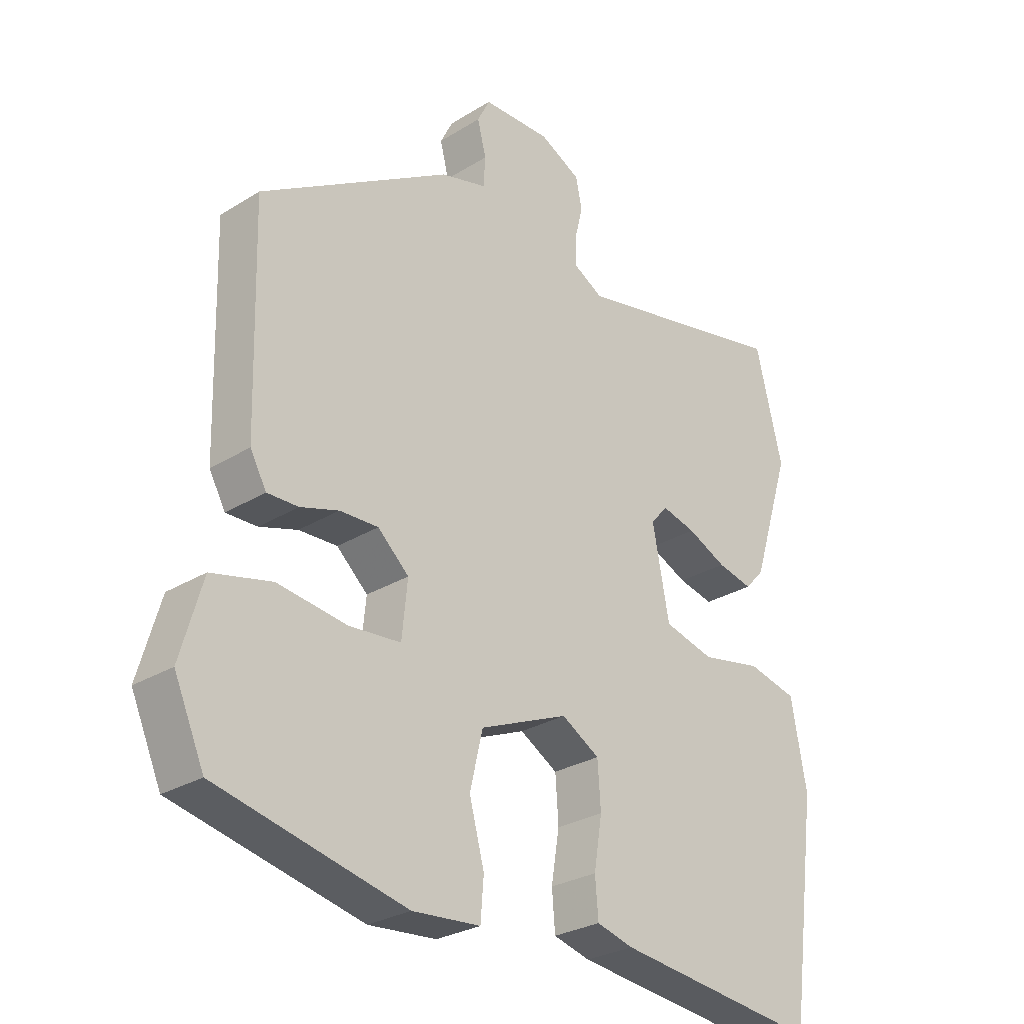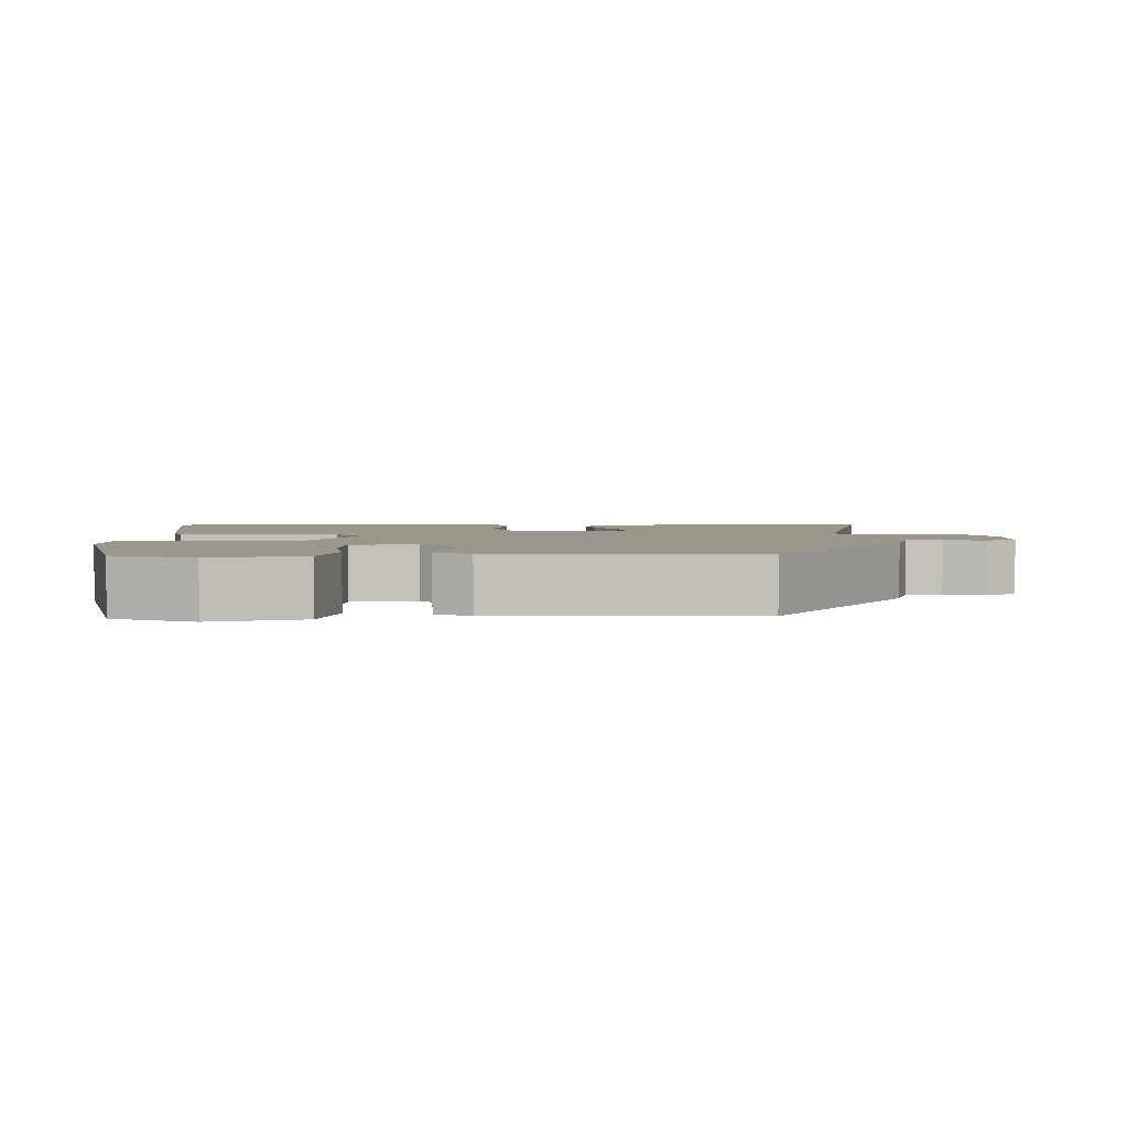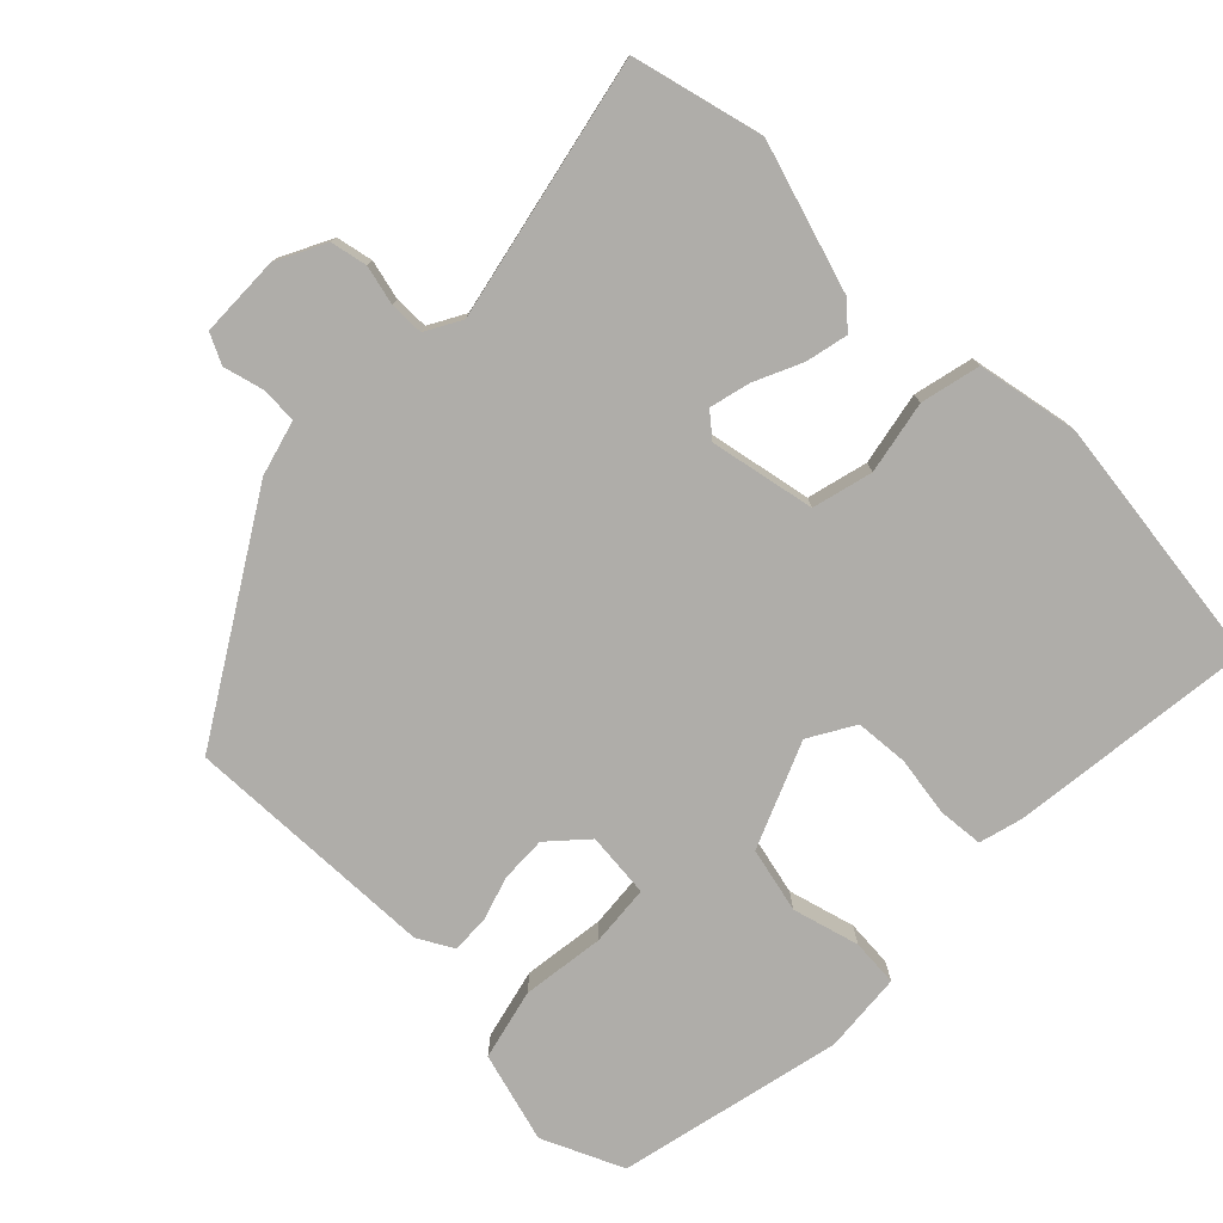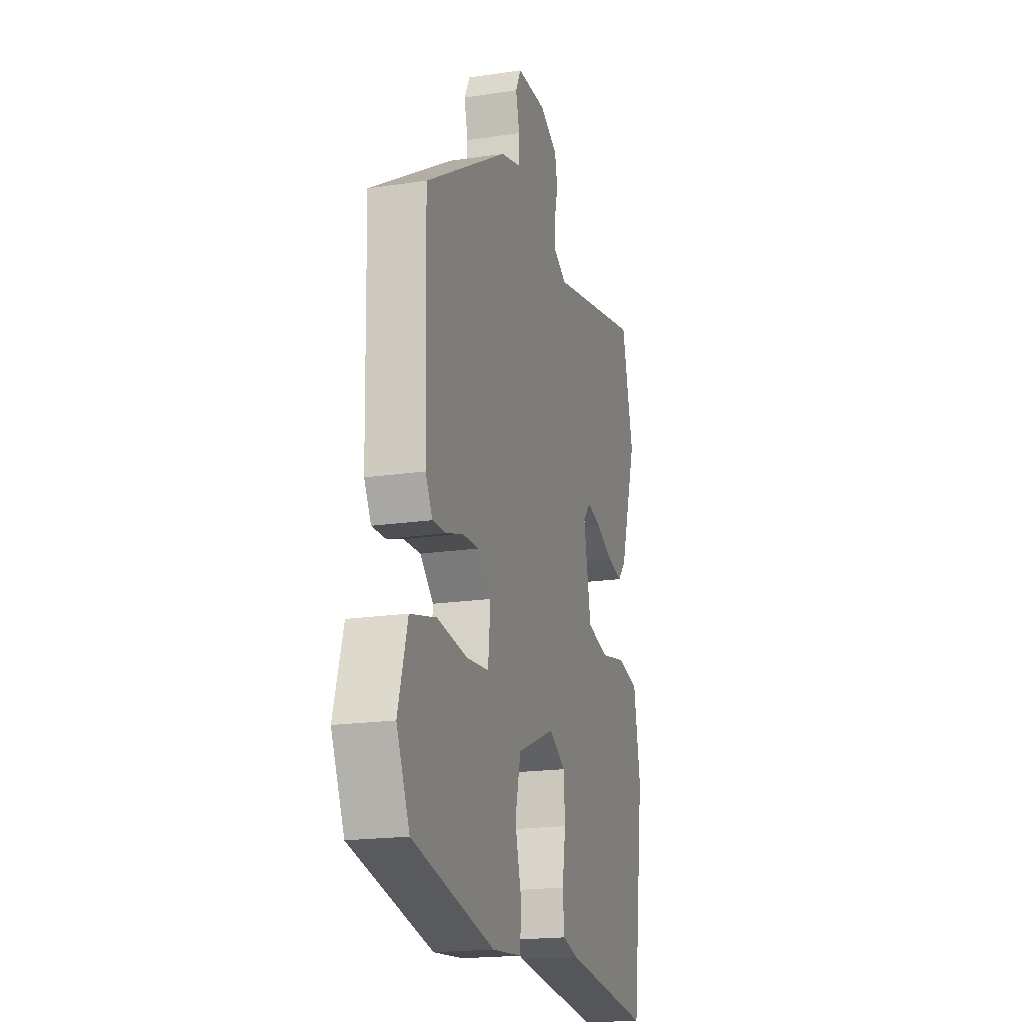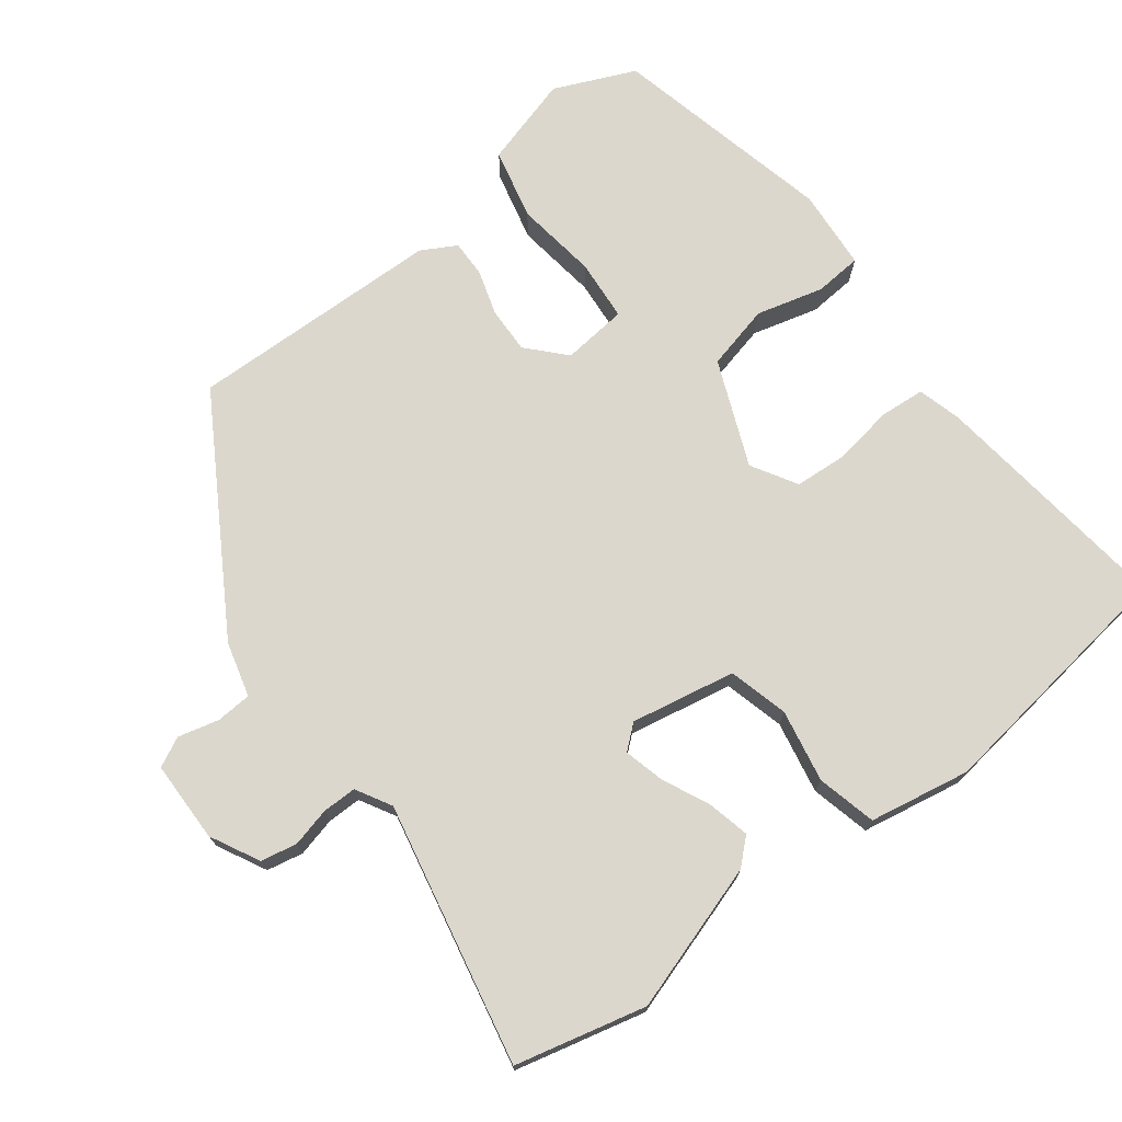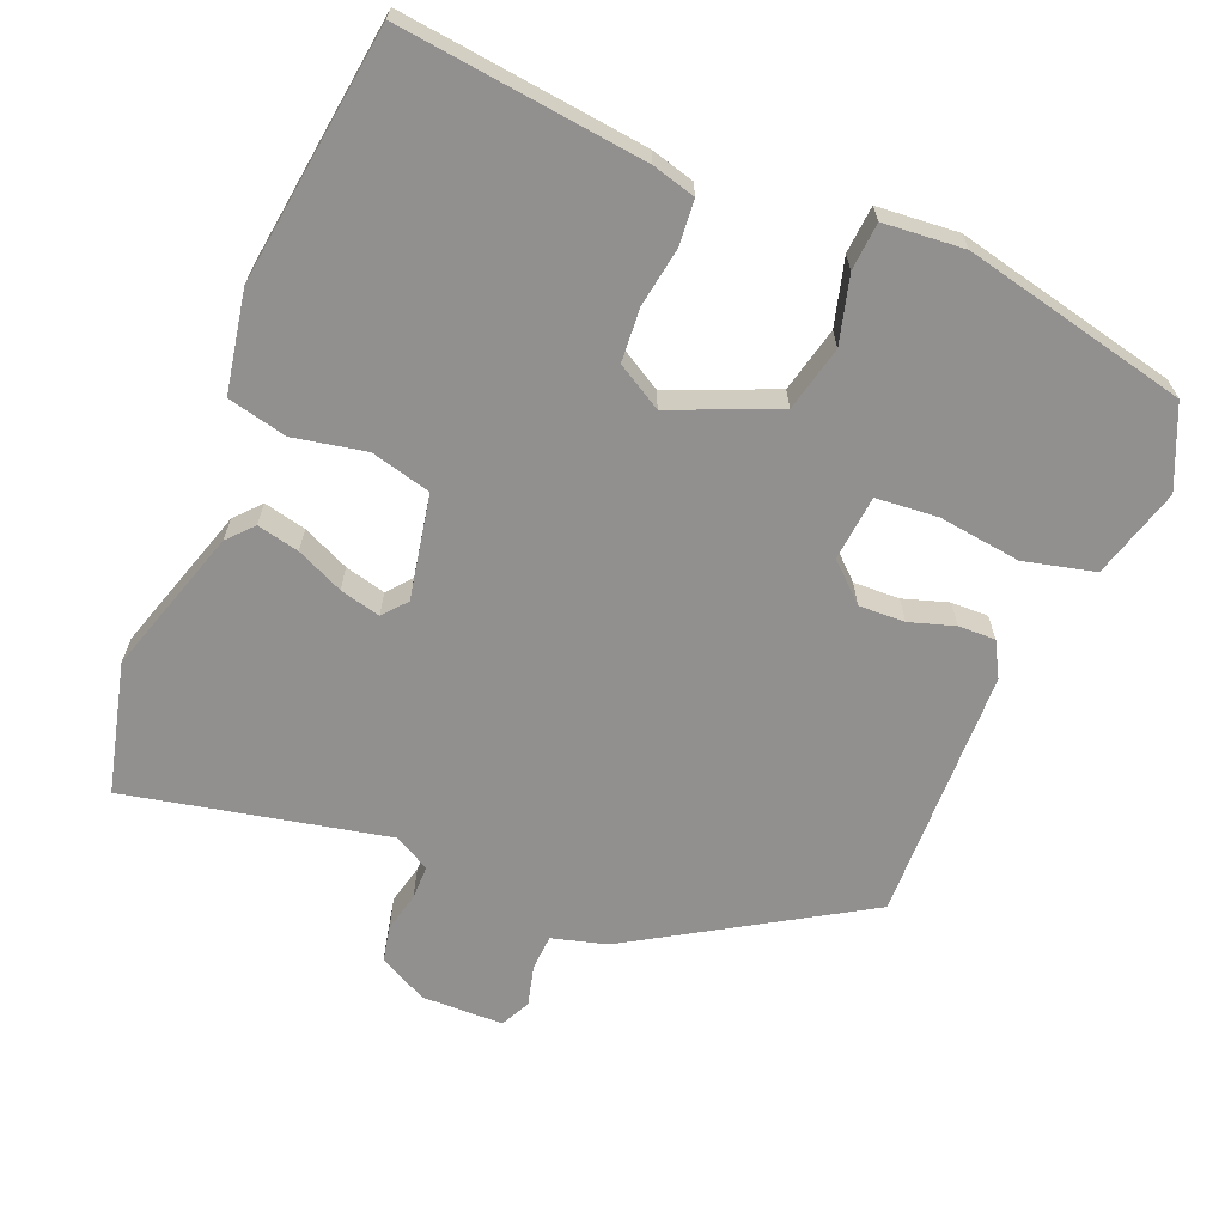
<metadata>
{"format":"obj","ext":"obj","renderer":"f3d","projection":"perspective","resolution":1024,"background":"white","views":[{"elev":-27.9,"azim":-46.7,"up":"+Z"},{"elev":2.9,"azim":-90.9,"up":"+Y"},{"elev":-77.3,"azim":45.7,"up":"+Y"},{"elev":-18.9,"azim":-74.1,"up":"+Z"},{"elev":73.0,"azim":52.6,"up":"+Y"},{"elev":-65.7,"azim":157.8,"up":"+Y"}]}
</metadata>
<code>
v 0.503 0.07 -0.49
v 0.173 0.07 -0.451
v 0.114 0.07 -0.435
v 0.109 0.07 -0.374
v 0.122 0.07 -0.294
v 0.117 0.07 -0.222
v 0.056 0.07 -0.186
v -0.086 0.07 -0.245
v -0.107 0.07 -0.333
v -0.083 0.07 -0.423
v -0.088 0.07 -0.487
v -0.197 0.07 -0.496
v -0.499 0.07 -0.427
v -0.547 0.07 -0.318
v -0.512 0.07 -0.196
v -0.416 0.07 -0.173
v -0.305 0.07 -0.188
v -0.222 0.07 -0.181
v -0.213 0.07 -0.093
v -0.263 0.07 -0.047
v -0.325 0.07 -0.049
v -0.386 0.07 -0.068
v -0.436 0.07 -0.069
v -0.462 0.07 -0.022
v -0.471 0.07 0.321
v -0.165 0.07 0.506
v -0.091 0.07 0.526
v -0.088 0.07 0.574
v -0.102 0.07 0.629
v -0.082 0.07 0.669
v 0.028 0.07 0.671
v 0.094 0.07 0.637
v 0.104 0.07 0.588
v 0.091 0.07 0.535
v 0.091 0.07 0.489
v 0.139 0.07 0.462
v 0.491 0.07 0.536
v 0.534 0.07 0.36
v 0.471 0.07 0.161
v 0.44 0.07 0.127
v 0.383 0.07 0.14
v 0.32 0.07 0.169
v 0.265 0.07 0.183
v 0.238 0.07 0.151
v 0.265 0.07 0.01
v 0.346 0.07 -0.011
v 0.444 0.07 0.008
v 0.524 0.07 -0.011
v 0.549 0.07 -0.147
v 0.503 0 -0.49
v 0.173 0 -0.451
v 0.114 0 -0.435
v 0.109 0 -0.374
v 0.122 0 -0.294
v 0.117 0 -0.222
v 0.056 0 -0.186
v -0.086 0 -0.245
v -0.107 0 -0.333
v -0.083 0 -0.423
v -0.088 0 -0.487
v -0.197 0 -0.496
v -0.499 0 -0.427
v -0.547 0 -0.318
v -0.512 0 -0.196
v -0.416 0 -0.173
v -0.305 0 -0.188
v -0.222 0 -0.181
v -0.213 0 -0.093
v -0.263 0 -0.047
v -0.325 0 -0.049
v -0.386 0 -0.068
v -0.436 0 -0.069
v -0.462 0 -0.022
v -0.471 0 0.321
v -0.165 0 0.506
v -0.091 0 0.526
v -0.088 0 0.574
v -0.102 0 0.629
v -0.082 0 0.669
v 0.028 0 0.671
v 0.094 0 0.637
v 0.104 0 0.588
v 0.091 0 0.535
v 0.091 0 0.489
v 0.139 0 0.462
v 0.491 0 0.536
v 0.534 0 0.36
v 0.471 0 0.161
v 0.44 0 0.127
v 0.383 0 0.14
v 0.32 0 0.169
v 0.265 0 0.183
v 0.238 0 0.151
v 0.265 0 0.01
v 0.346 0 -0.011
v 0.444 0 0.008
v 0.524 0 -0.011
v 0.549 0 -0.147
f 3 4 5
f 2 3 5
f 1 2 5
f 49 1 5
f 48 49 5
f 47 48 5
f 46 47 5
f 45 46 5 6
f 44 45 6 7
f 40 41 42
f 39 40 42
f 38 39 42
f 37 38 42
f 36 37 42
f 35 36 42 43
f 32 33 34
f 31 32 34
f 30 31 34
f 29 30 34
f 28 29 34
f 27 28 34 35
f 35 43 44
f 27 35 44
f 26 27 44
f 25 26 44
f 24 25 44
f 23 24 44
f 22 23 44
f 21 22 44
f 15 16 17
f 14 15 17
f 13 14 17
f 12 13 17
f 11 12 17
f 10 11 17
f 9 10 17
f 8 9 17 18
f 7 8 18 19
f 20 21 44
f 7 19 20 44
f 54 53 52
f 54 52 51
f 54 51 50
f 54 50 98
f 54 98 97
f 54 97 96
f 54 96 95
f 55 54 95 94
f 56 55 94 93
f 91 90 89
f 91 89 88
f 91 88 87
f 91 87 86
f 91 86 85
f 92 91 85 84
f 83 82 81
f 83 81 80
f 83 80 79
f 83 79 78
f 83 78 77
f 84 83 77 76
f 93 92 84
f 93 84 76
f 93 76 75
f 93 75 74
f 93 74 73
f 93 73 72
f 93 72 71
f 93 71 70
f 66 65 64
f 66 64 63
f 66 63 62
f 66 62 61
f 66 61 60
f 66 60 59
f 66 59 58
f 67 66 58 57
f 68 67 57 56
f 93 70 69
f 93 69 68 56
f 1 50 51 2
f 2 51 52 3
f 3 52 53 4
f 4 53 54 5
f 5 54 55 6
f 6 55 56 7
f 7 56 57 8
f 8 57 58 9
f 9 58 59 10
f 10 59 60 11
f 11 60 61 12
f 12 61 62 13
f 13 62 63 14
f 14 63 64 15
f 15 64 65 16
f 16 65 66 17
f 17 66 67 18
f 18 67 68 19
f 19 68 69 20
f 20 69 70 21
f 21 70 71 22
f 22 71 72 23
f 23 72 73 24
f 24 73 74 25
f 25 74 75 26
f 26 75 76 27
f 27 76 77 28
f 28 77 78 29
f 29 78 79 30
f 30 79 80 31
f 31 80 81 32
f 32 81 82 33
f 33 82 83 34
f 34 83 84 35
f 35 84 85 36
f 36 85 86 37
f 37 86 87 38
f 38 87 88 39
f 39 88 89 40
f 40 89 90 41
f 41 90 91 42
f 42 91 92 43
f 43 92 93 44
f 44 93 94 45
f 45 94 95 46
f 46 95 96 47
f 47 96 97 48
f 48 97 98 49
f 49 98 50 1

</code>
